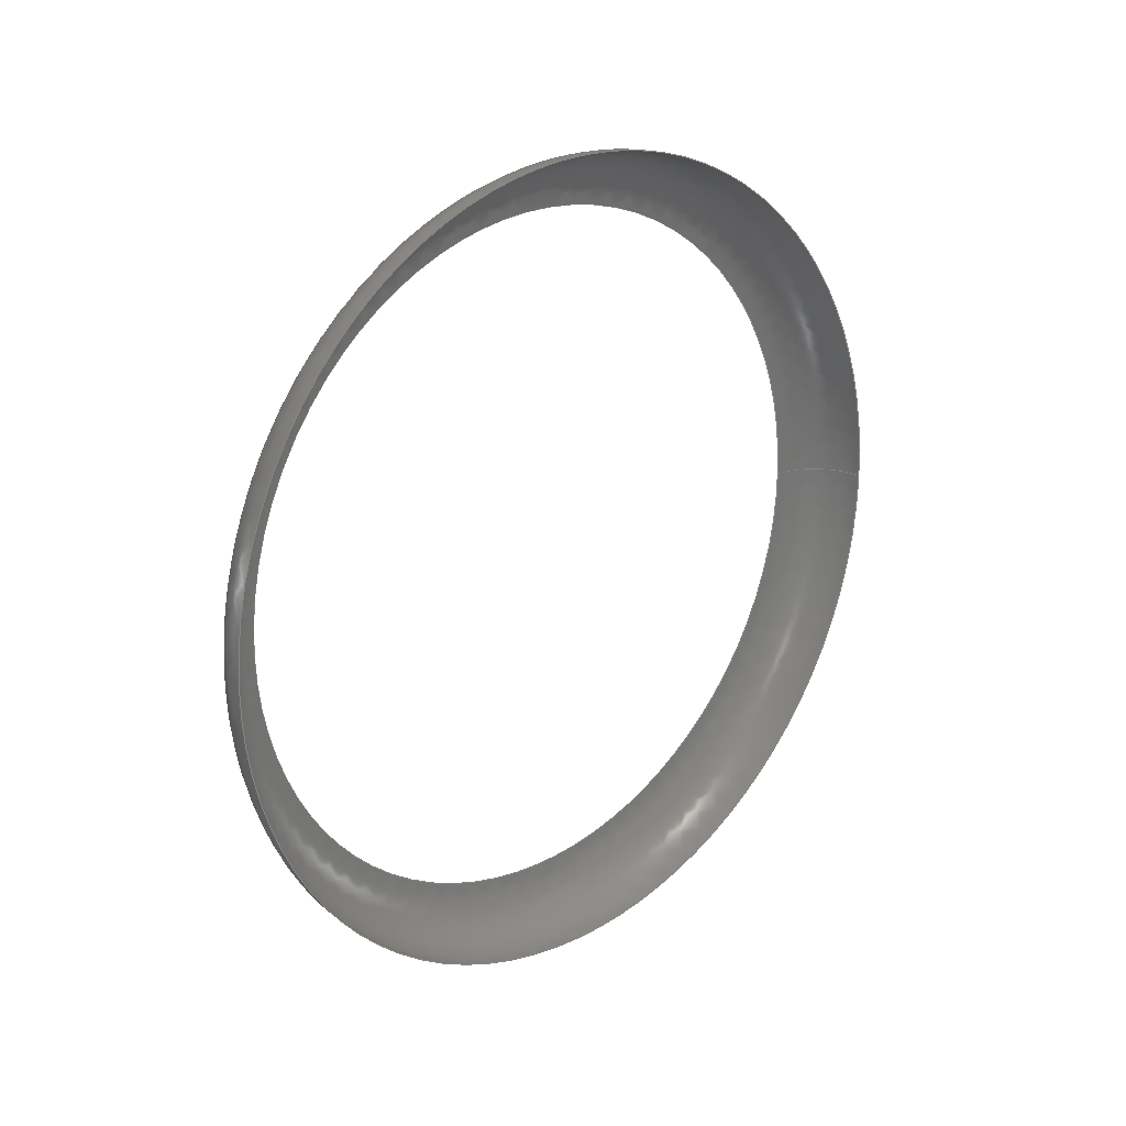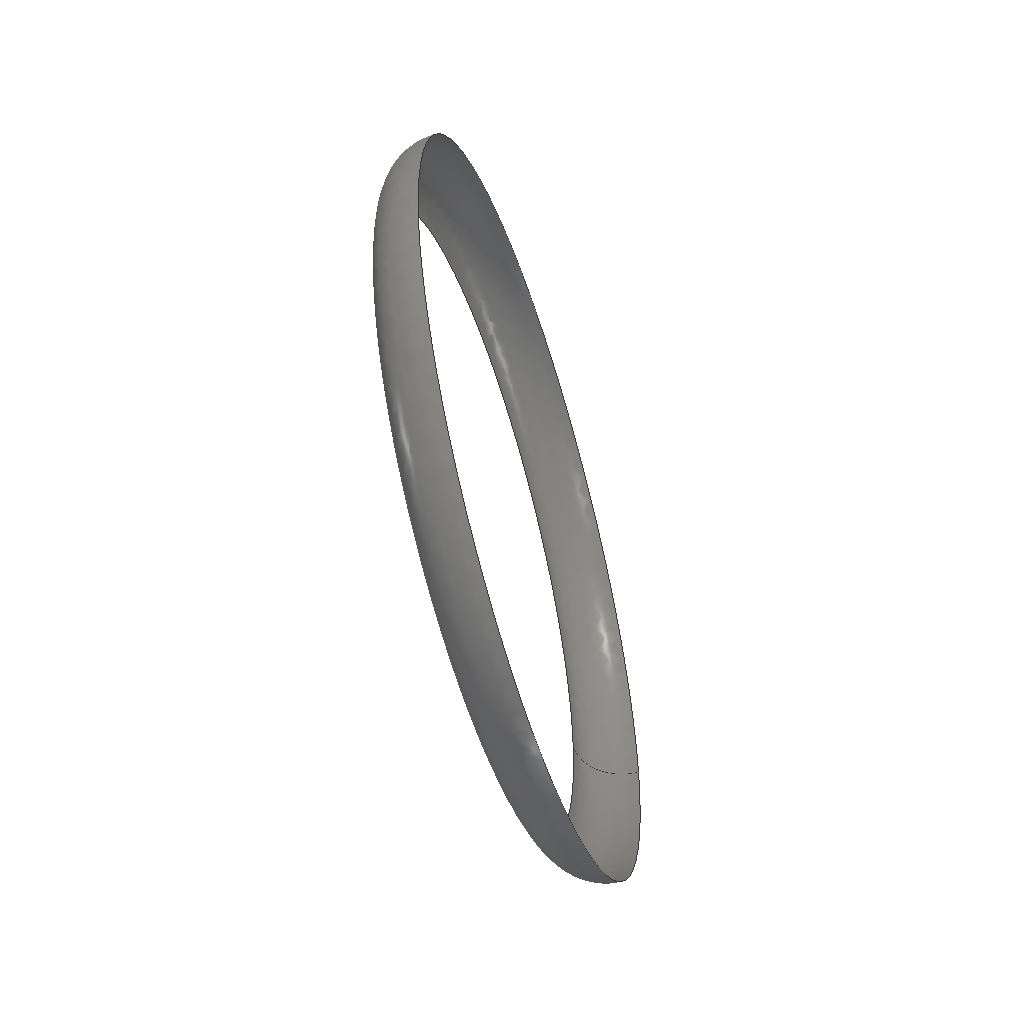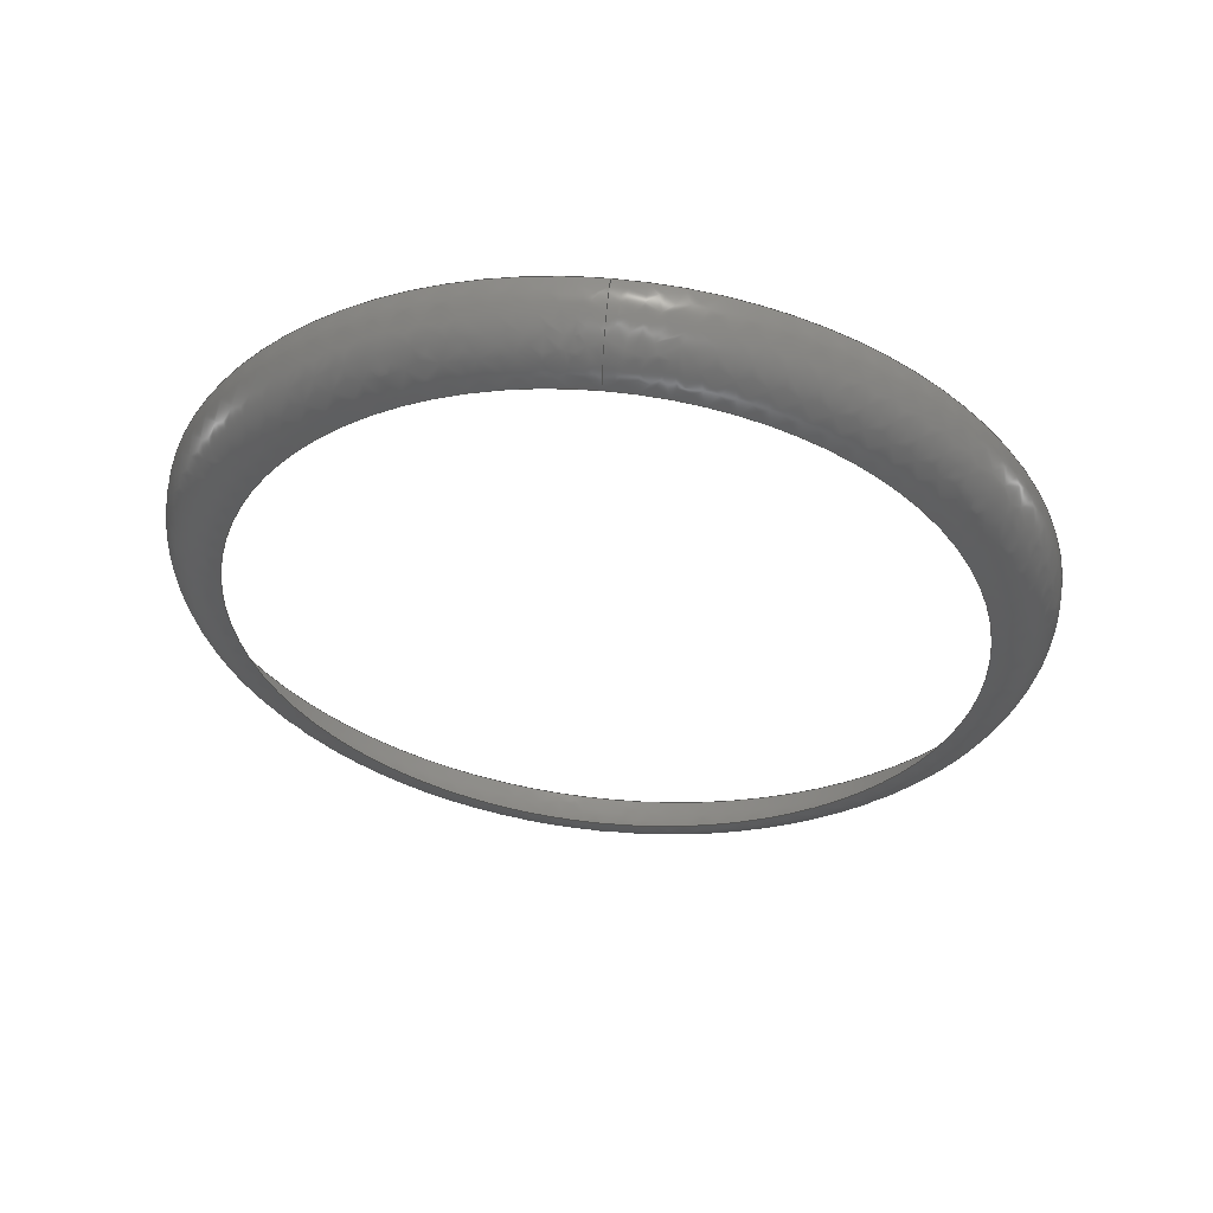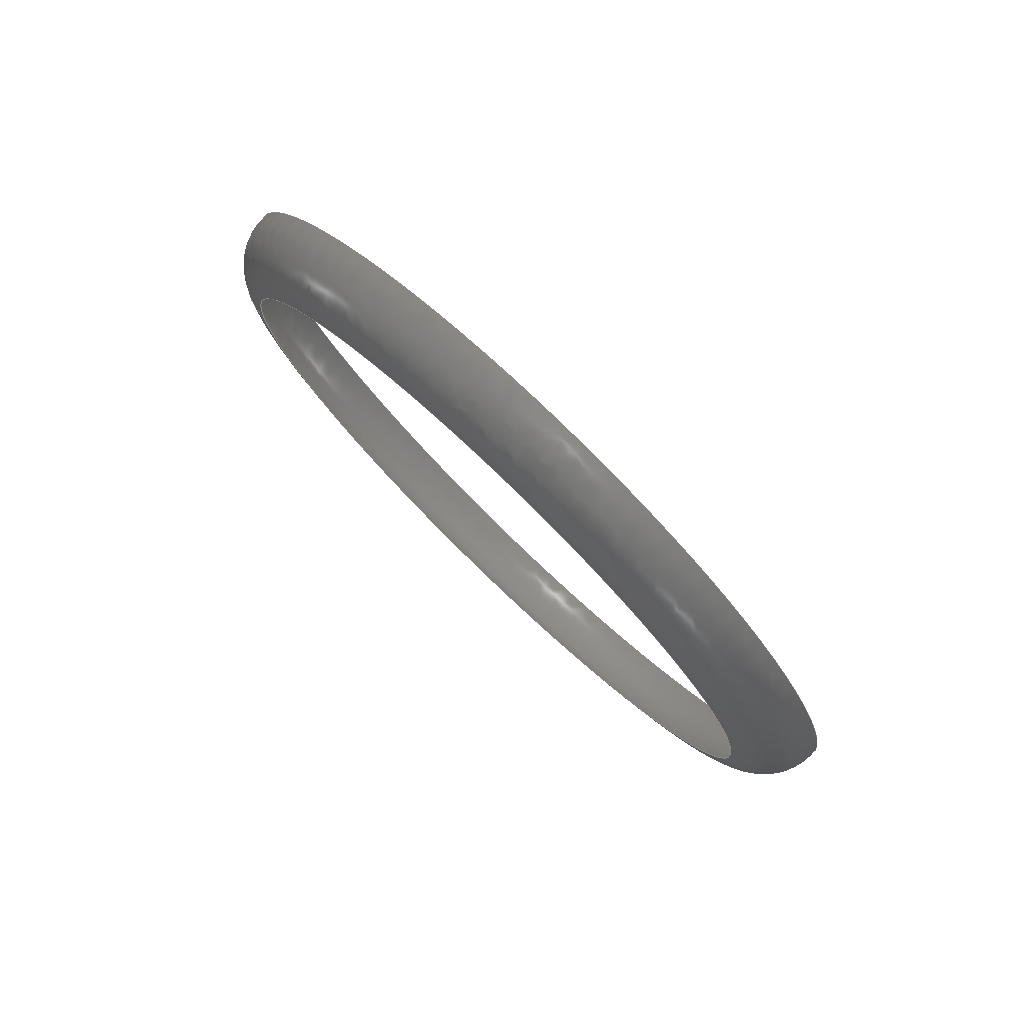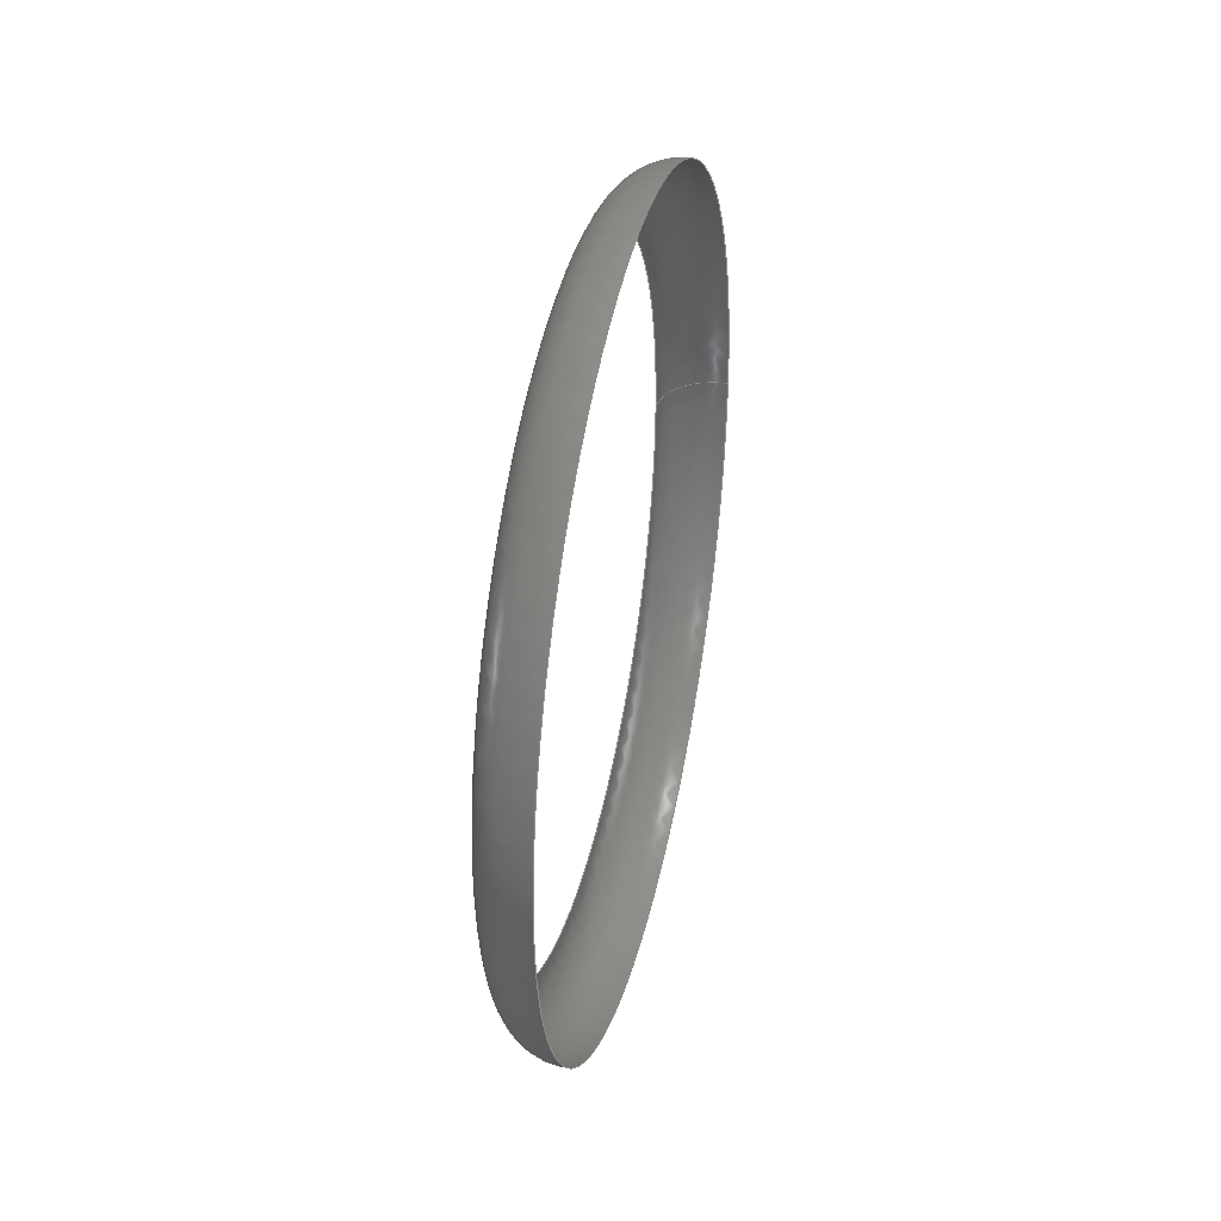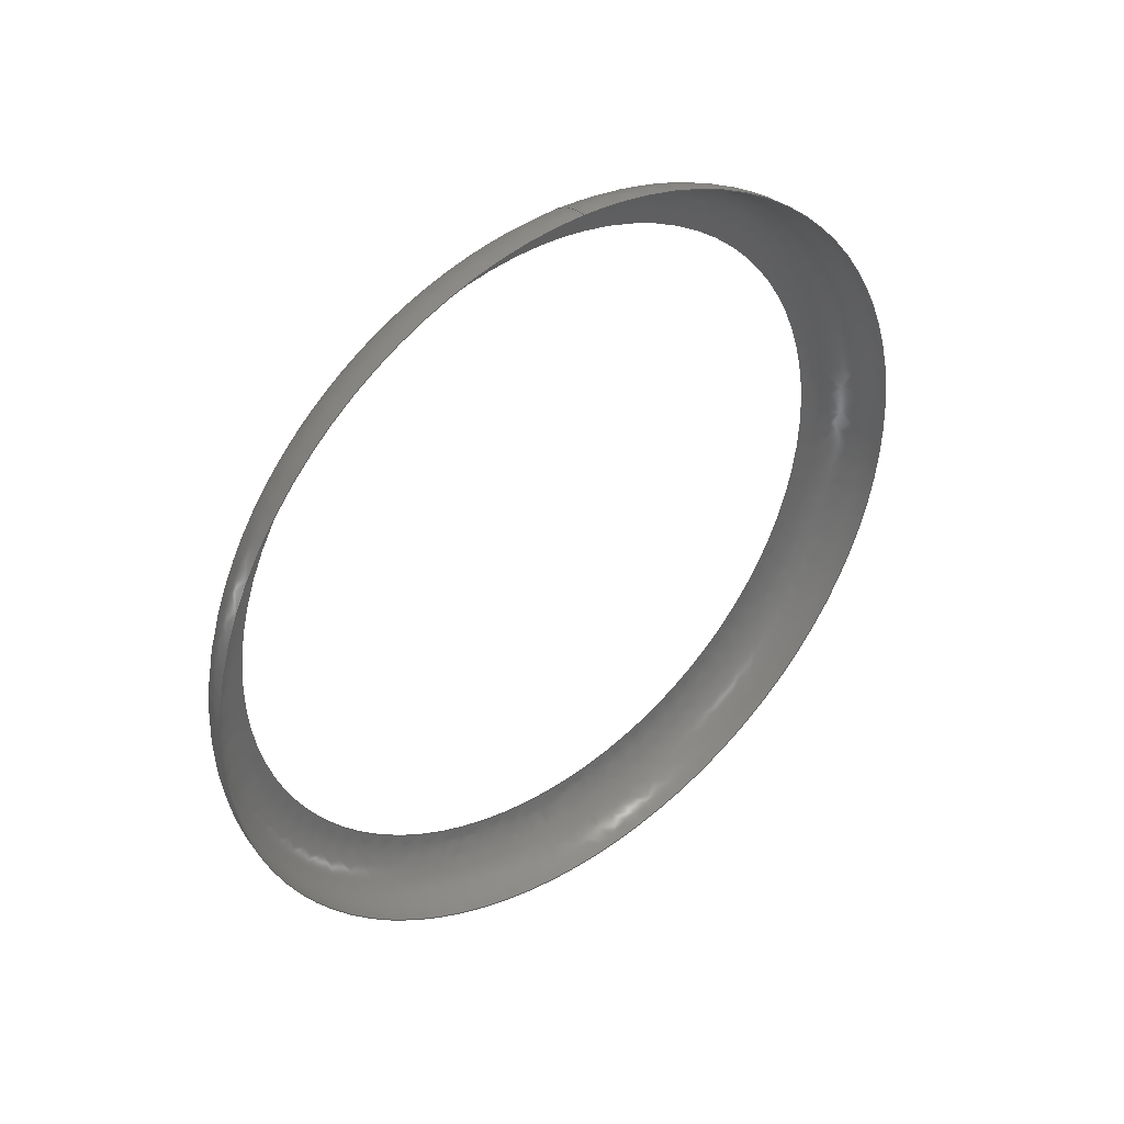
<metadata>
{"format":"iges","ext":"igs","renderer":"f3d","projection":"perspective","resolution":1024,"background":"white","views":[{"elev":22.0,"azim":47.2,"up":"+Z"},{"elev":-54.2,"azim":17.1,"up":"+Z"},{"elev":55.7,"azim":-84.0,"up":"+Y"},{"elev":79.1,"azim":-46.2,"up":"+Z"},{"elev":36.9,"azim":12.8,"up":"+Z"},{"elev":39.7,"azim":51.9,"up":"+Y"}]}
</metadata>
<code>

IGES obtained from Nurbs toolbox.
See <http://octave.sourceforge.net/nurbs/>.

1H,,1H;,13HNurbs toolbox,32Hphotocathode_200kV_optim_104igs,
12HOctave Nurbs,8Hnrb2iges,32,75,6,75,15,17HNurbs from Octave,1,6,1HM,
1000,1,10H20190.1,1e-06,1e+04,12HJacopo Corno,
19HGSCE - TU Darmstadt,3,0;
     128       1       0       0       0       0       0       0       0
     128       0       0      21       0                               0
128,8,2,2,2,0,0,0,0,0,0,0,0,0.25,             1
0.25,0.5,0.5,0.75,0.75,1,1,        1
1,0,0,0,1,1,1,        1
1,0.7071,1,0.7071,1,0.7071,1,        1
0.7071,1,0.7071,0.5,0.7071,0.5,0.7071,        1
0.5,0.7071,0.5,0.7071,1,0.7071,1,        1
0.7071,1,0.7071,1,0.7071,1,0.103,        1
0.055,0,0.103,0.055,0.055,0.103,0,        1
0.055,0.103,-0.055,0.055,0.103,-0.055,               1
0,0.103,-0.055,-0.055,0.103,-0,              1
-0.055,0.103,0.055,-0.055,0.103,0.055,               1
-0,0.103,0.065,0,0.103,0.065,0.065,       1
0.103,0,0.065,0.103,-0.065,0.065,0.103,       1
-0.065,0,0.103,-0.065,-0.065,0.103,              1
-0,-0.065,0.103,0.065,-0.065,0.103,              1
0.065,-0,0.113,0.06459,0,0.113,0.06459,       1
0.06459,0.113,0,0.06459,0.113,-0.06459,0.06459,       1
0.113,-0.06459,0,0.113,-0.06459,-0.06459,              1
0.113,-0,-0.06459,0.113,0.06459,-0.06459,              1
0.113,0.06459,-0,0,1,0,1,       1
0,0;                                                                   1
      4S      4G      2D     21P
</code>
